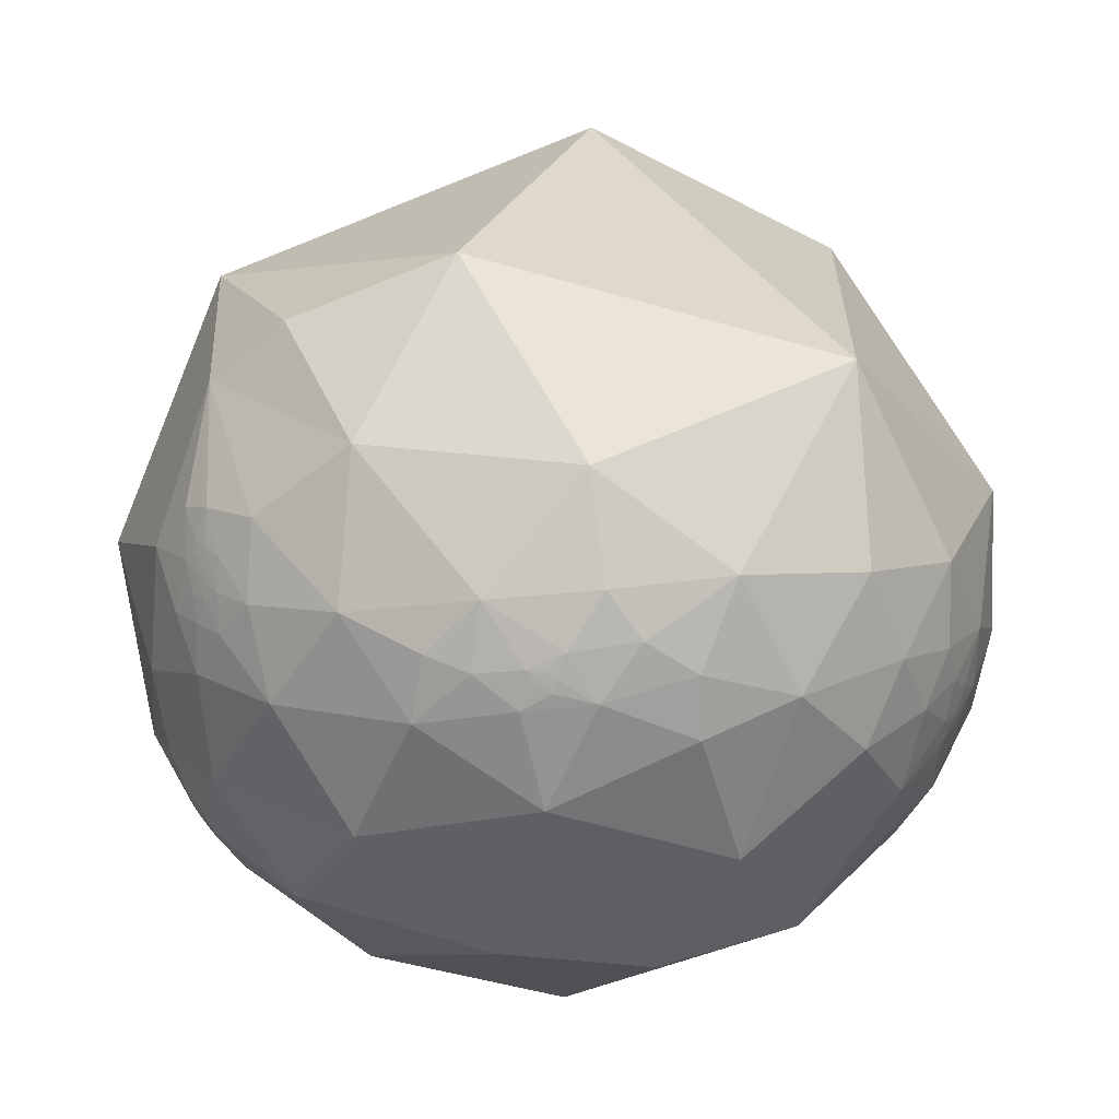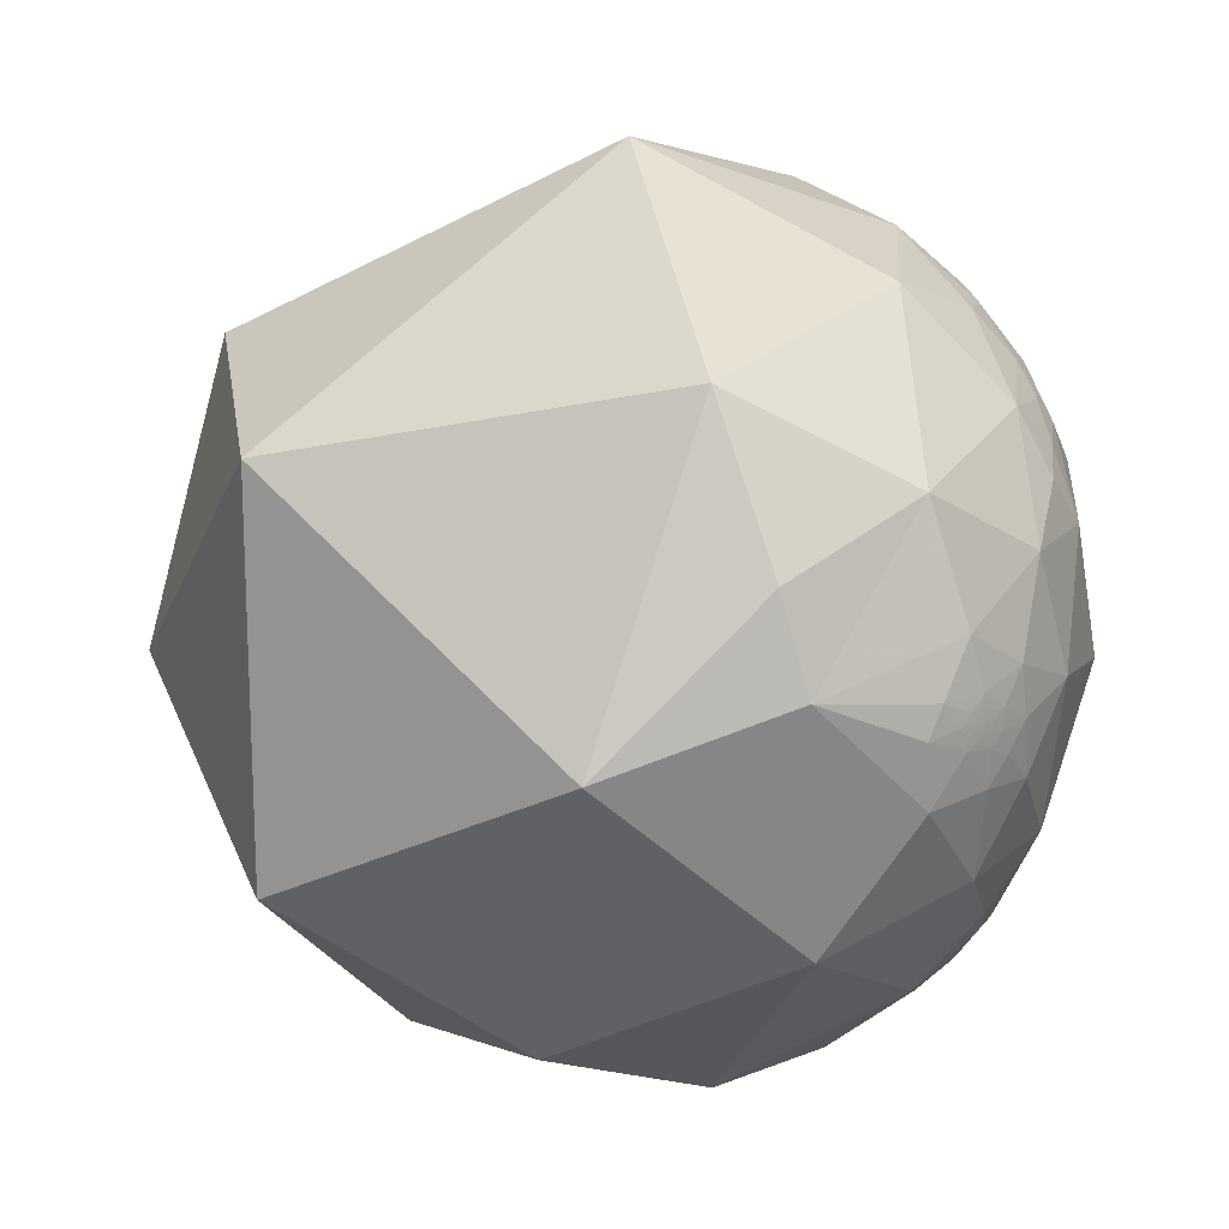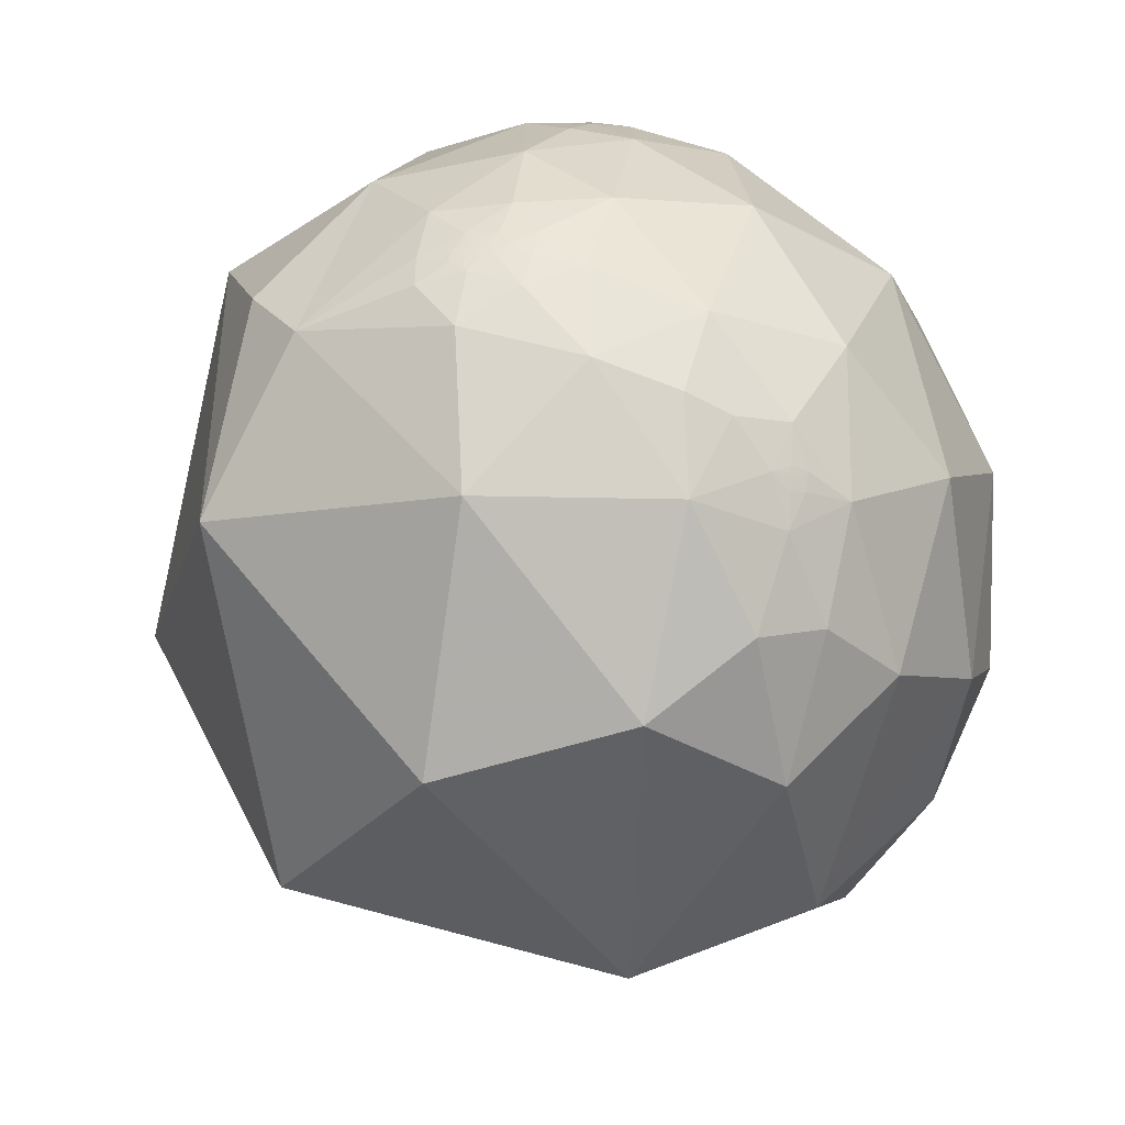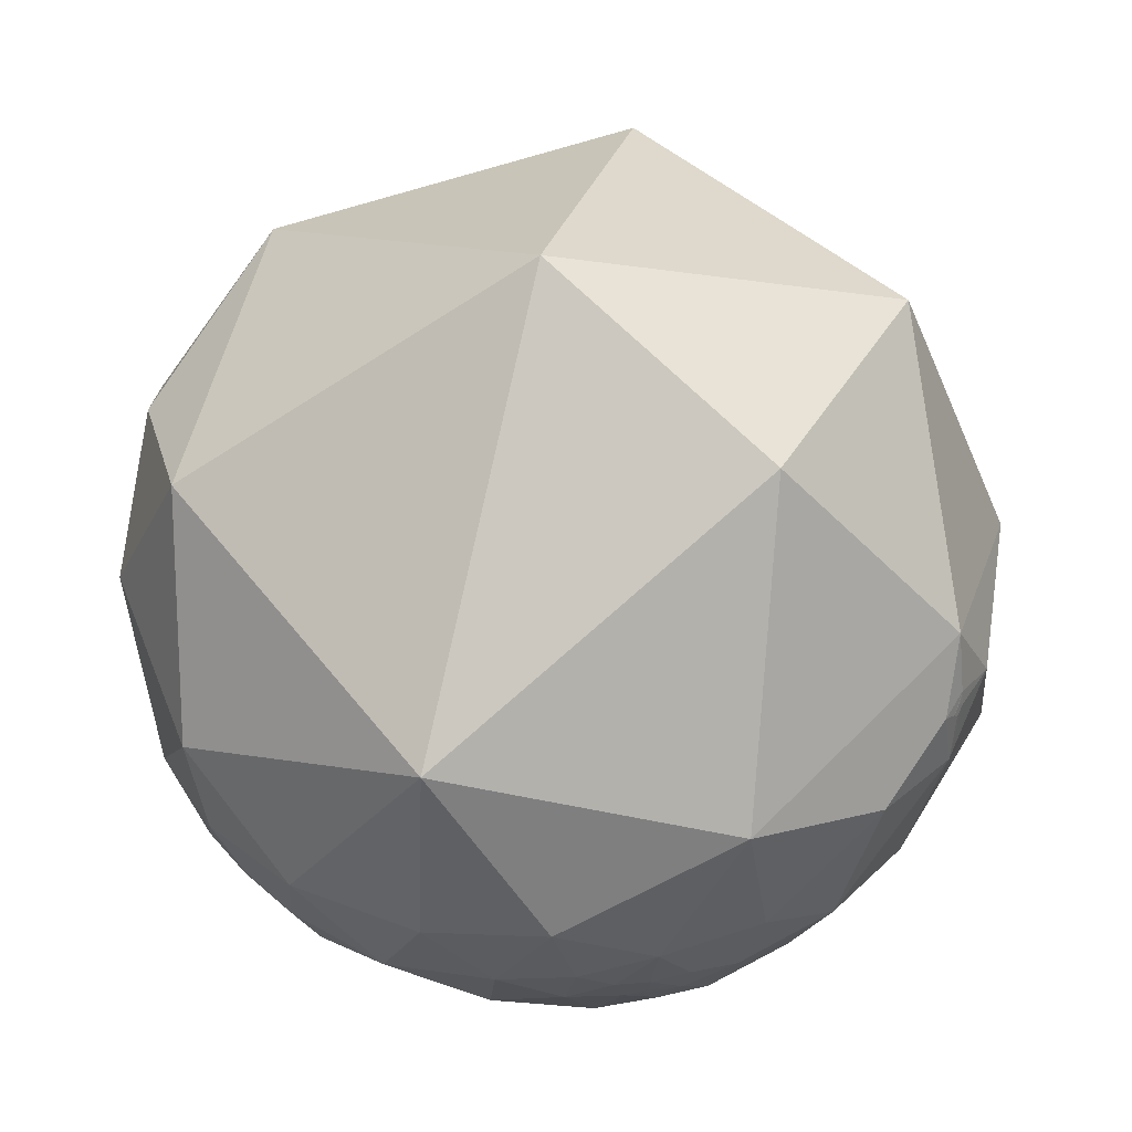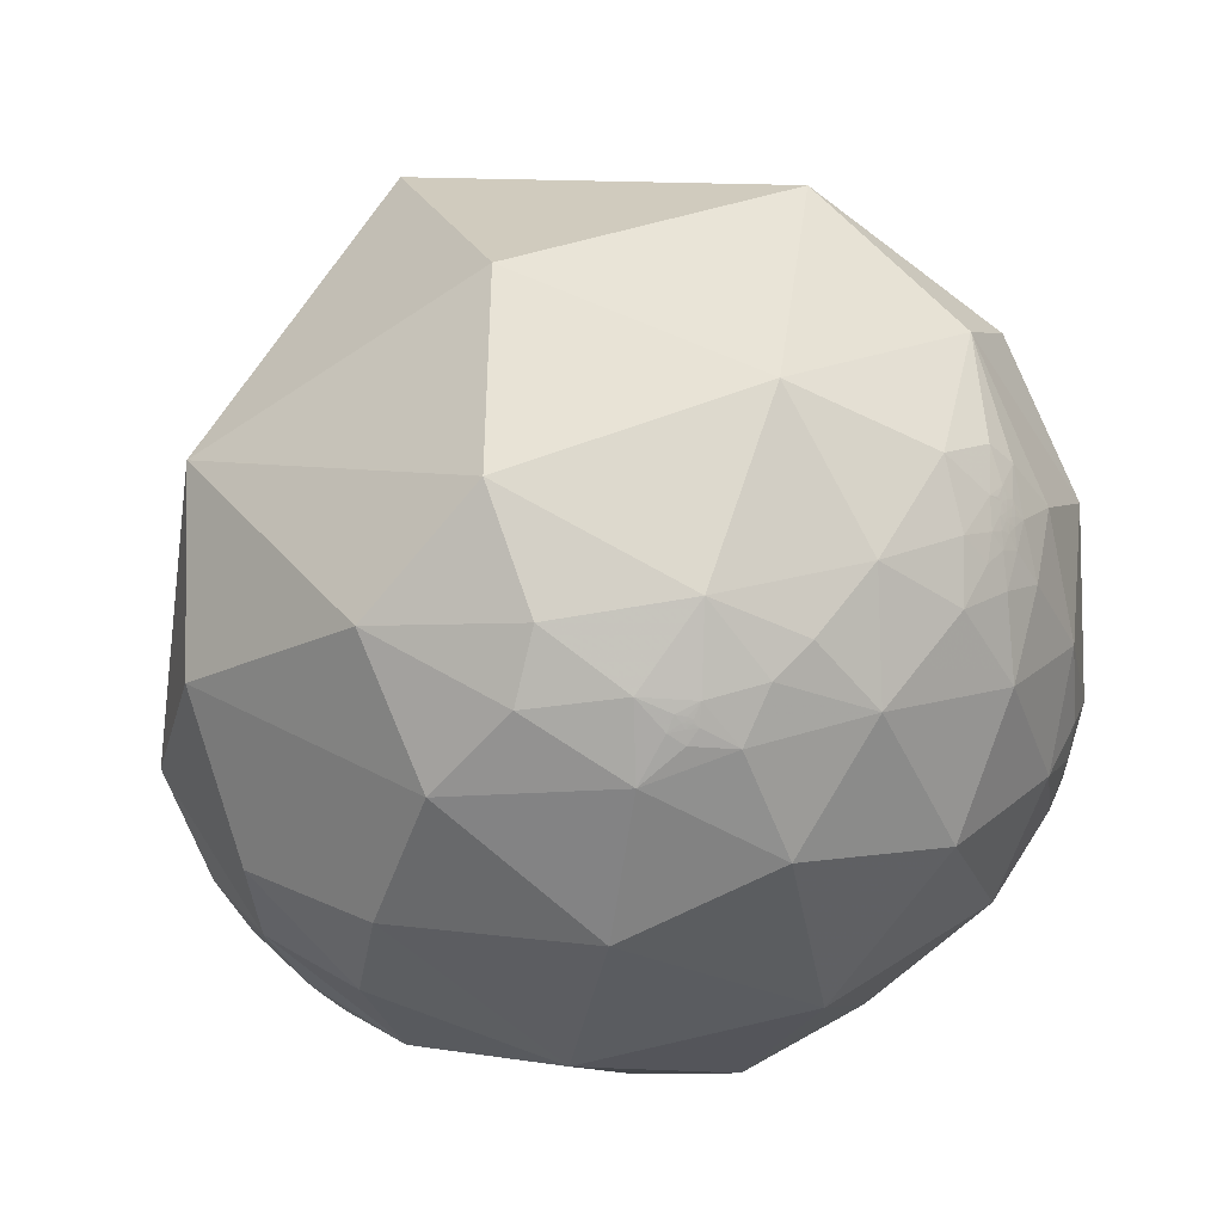
<metadata>
{"format":"obj","ext":"obj","renderer":"f3d","projection":"perspective","resolution":1024,"background":"white","views":[{"elev":-8.6,"azim":115.0,"up":"+Z"},{"elev":-15.5,"azim":49.0,"up":"+Y"},{"elev":-63.1,"azim":108.4,"up":"+Y"},{"elev":44.7,"azim":172.8,"up":"+Z"},{"elev":-26.0,"azim":18.2,"up":"+Z"}]}
</metadata>
<code>
v 0.8799 -0.4152 -0.2309
v 0.9014 -0.3463 -0.26
v 0.9047 -0.381 -0.1905
v 0.8925 -0.4189 -0.1673
v 0.8348 -0.4398 -0.3313
v 0.683 -0.4904 -0.5413
v 0.7315 -0.1198 -0.6712
v 0.883 -0.2341 -0.4069
v 0.8347 -0.548 -0.05474
v 0.7179 -0.6279 -0.3005
v 0.8515 -0.4846 -0.2002
v 0.8709 -0.4 0.2856
v 0.9006 -0.4345 0.01263
v 0.5903 -0.5516 0.5893
v 0.08063 -0.9612 0.2639
v 0.5898 -0.8075 0.007609
v -0.3224 -0.4635 -0.8254
v -0.1226 -0.7109 -0.6926
v -0.1996 -0.8877 -0.4149
v -0.6442 -0.6693 -0.3702
v 0.4383 -0.7998 -0.4102
v 0.4814 -0.4007 -0.7795
v 0.129 -0.4075 -0.904
v 0.4208 0.04951 -0.9058
v 0.1432 -0.8786 -0.4556
v 0.07713 -0.9772 -0.1977
v -0.08073 -0.02147 -0.9965
v -0.2386 -0.6563 0.7158
v -0.6127 -0.7887 0.05154
v -0.8335 -0.3761 -0.4048
v -0.6173 -0.4198 -0.6654
v -0.747 -0.04092 0.6635
v -0.9988 0.03271 0.0376
v -0.446 -0.2258 -0.8661
v -0.6995 0.5411 -0.4668
v -0.4259 0.6605 -0.6184
v -0.1306 0.5262 -0.8402
v -0.5315 0.3698 -0.7621
v -0.4678 0.08097 -0.8801
v -0.877 0.01436 -0.4804
v -0.9006 0.3738 -0.2217
v -0.8095 0.276 -0.5182
v -0.7423 0.6697 -0.02093
v -0.8469 0.5238 0.09165
v -0.7681 0.6313 0.1073
v -0.7541 0.6505 0.09035
v 0.9146 -0.3996 -0.06186
v 0.8954 -0.4344 -0.09765
v 0.9074 -0.4109 -0.08862
v -0.765 0.6277 0.144
v -0.6956 0.3014 -0.6522
v -0.7614 0.6366 0.1228
v -0.7621 0.6367 0.1172
v -0.7585 0.6411 0.1167
v 0.07906 -0.8052 -0.5877
v 0.4527 -0.6223 -0.6386
v 0.3634 -0.6749 -0.6422
v 0.2628 -0.6589 -0.7048
v 0.3547 -0.7194 -0.5972
v 0.2925 -0.7651 -0.5736
v 0.3349 -0.7047 -0.6255
v -0.6726 -0.1934 -0.7143
v -0.8009 -0.1701 -0.5741
v -0.6532 0.04905 -0.7556
v -0.6545 0.04771 -0.7546
v -0.6522 0.05066 -0.7564
v -0.6527 0.04914 -0.756
v -0.5614 0.1734 -0.8092
v 0.3816 -0.6971 -0.607
v 0.3795 -0.6955 -0.6102
v 0.3818 -0.6959 -0.6082
v 0.3746 -0.7008 -0.607
v 0.3753 -0.7013 -0.6061
v 0.3735 -0.7024 -0.6059
v -0.6662 0.03486 -0.7449
v -0.6571 0.0611 -0.7513
v -0.6454 0.04928 -0.7623
v -0.6473 0.04678 -0.7608
v -0.6477 0.04855 -0.7603
v -0.6483 0.04693 -0.7599
v -0.6496 0.04855 -0.7588
v -0.6488 0.04437 -0.7597
v -0.6391 0.03887 -0.7681
v -0.6463 -0.0143 -0.763
v -0.7337 0.02109 -0.6791
v 0.3759 -0.7003 -0.6068
v 0.3785 -0.6987 -0.6071
v 0.3845 -0.6992 -0.6027
v 0.3773 -0.7015 -0.6046
v -0.6933 0.06727 -0.7175
v -0.6408 0.09342 -0.762
v -0.6388 0.05916 -0.7671
v -0.6725 0.1021 -0.733
v -0.6032 0.08178 -0.7934
v -0.6484 0.05196 -0.7596
v -0.6427 0.04728 -0.7647
v -0.6531 0.04856 -0.7557
v -0.6518 0.04811 -0.7568
v -0.6501 0.05036 -0.7582
v 0.3826 -0.6962 -0.6074
v 0.3831 -0.6969 -0.6063
v 0.3738 -0.6993 -0.6093
v 0.3838 -0.6949 -0.6082
v 0.3911 -0.6854 -0.6142
v 0.3678 -0.6943 -0.6186
v 0.3773 -0.6978 -0.6088
v -0.6368 0.1752 -0.7509
v -0.7529 -0.07603 -0.6537
v 0.4038 -0.712 -0.5744
v 0.3763 -0.7067 -0.5992
v 0.3636 -0.7046 -0.6094
v 0.5233 -0.6649 -0.533
v -0.7378 0.1297 -0.6624
v 0.06407 0.1155 0.9912
v 0.8474 0.1701 0.5029
v 0.9238 -0.3403 -0.1753
v 0.972 -0.2324 -0.03534
v 0.9384 -0.3292 -0.1046
v 0.9443 -0.2546 -0.2085
v 0.9313 -0.3642 0.001141
v 0.9955 0.01156 0.09355
v 0.8986 -0.2052 0.3878
v 0.8771 0.4791 0.03327
v 0.7143 0.3049 -0.6299
v 0.8831 0.09022 -0.4604
v 0.9353 0.2702 -0.2284
v 0.842 0.4971 -0.2097
v 0.6788 0.7137 -0.1726
v 0.7765 0.5499 -0.3076
v 0.494 0.7726 -0.3987
v 0.6832 0.6307 -0.368
v 0.6231 0.6077 -0.4925
v 0.3967 0.8659 0.3048
v 0.3726 0.5891 -0.717
v 0.1738 0.3152 -0.933
v -0.2568 0.9579 0.128
v -0.3591 0.5464 0.7566
v 0.417 0.8977 -0.1426
v 0.1519 0.9842 -0.09094
v 0.269 0.829 -0.4903
v 0.2652 0.9144 -0.3058
v 0.03993 0.8273 -0.5603
v -0.4818 0.8181 -0.3141
v -0.215 0.8184 -0.5328
v -0.07436 0.9762 -0.2038
v -0.3064 0.9351 -0.1781
v 0.09696 0.9586 -0.2679
v -0.5699 0.8216 0.01475
v -0.7447 0.659 0.1056
v -0.7562 0.5903 0.2824
v -0.7196 0.6832 0.1244
v 0.9268 -0.3676 -0.07652
v -0.7556 0.644 0.12
v 0.1157 0.9104 -0.3971
v 0.933 0.1428 -0.3302
v 0.9702 -0.02965 -0.2404
v 0.7807 0.4555 -0.4278
v 0.8348 0.3942 -0.3843
v 0.8314 0.3769 -0.4082
v -0.07466 0.9151 -0.3962
v -0.07463 0.915 -0.3966
v -0.07557 0.9147 -0.397
v -0.07391 0.9156 -0.3953
v 0.8514 0.3577 -0.3837
v 0.8513 0.3571 -0.3844
v 0.8508 0.3578 -0.3848
v 0.8495 0.3598 -0.3858
v 0.8509 0.3599 -0.3827
v 0.8506 0.3634 -0.38
v 0.8508 0.3621 -0.3808
v 0.8503 0.3628 -0.3813
v -0.06528 0.9196 -0.3874
v -0.08342 0.9154 -0.3937
v -0.07308 0.9135 -0.4003
v -0.07193 0.9135 -0.4005
v -0.07213 0.9125 -0.4026
v -0.0736 0.914 -0.3989
v -0.07222 0.9138 -0.3998
v -0.06417 0.9396 -0.3362
v -0.01123 0.9118 -0.4104
v -0.05839 0.9102 -0.4101
v -0.07352 0.9091 -0.4101
v -0.07523 0.9134 -0.4001
v 0.8506 0.3618 -0.3816
v 0.8518 0.3603 -0.3802
v 0.8539 0.3547 -0.3809
v -0.06174 0.8923 -0.4472
v -0.09548 0.9261 -0.365
v -0.09462 0.9065 -0.4116
v -0.1133 0.9167 -0.3832
v -0.06857 0.9115 -0.4056
v -0.0743 0.9151 -0.3962
v -0.07374 0.9148 -0.3972
v -0.07486 0.9141 -0.3986
v 0.8519 0.3565 -0.3836
v 0.8491 0.3637 -0.383
v 0.8474 0.3711 -0.3797
v 0.8511 0.3564 -0.3855
v 0.8492 0.352 -0.3936
v 0.8437 0.3697 -0.3892
v 0.8481 0.4142 -0.3304
v 0.8543 0.36 -0.375
v 0.8498 0.3612 -0.3838
v -0.09303 0.8643 -0.4943
v -0.1413 0.8953 -0.4225
v -0.1511 0.9343 -0.3229
v 0.01311 0.9456 -0.3249
v 0.8698 0.3347 -0.3624
v 0.8419 0.3102 -0.4415
v 0.8514 0.3751 -0.3667
v 0.9001 0.232 -0.3687
v -0.2607 0.8963 -0.3586
v 0.9249 -0.3567 -0.1318
v 0.9276 -0.3571 -0.1094
v 0.9109 -0.401 -0.09732
v 0.9189 -0.3848 -0.08627
v 0.9216 -0.3699 -0.1171
v 0.9233 -0.3714 -0.09789
v 0.9177 -0.3851 -0.0979
v 0.9171 -0.3832 -0.1101
v 0.9069 -0.392 -0.1542
v 0.906 -0.4037 -0.1277
v 0.9127 -0.3914 -0.1176
v 0.9159 -0.3713 -0.1526
v 0.9188 -0.3724 -0.1313
v 0.9134 -0.3849 -0.1323
v 0.9173 -0.379 -0.1223
v 0.9152 -0.3846 -0.1206
v 0.9081 -0.4082 -0.09327
v 0.9059 -0.413 -0.09395
v 0.9264 -0.3657 -0.09004
v 0.9287 -0.3582 -0.09573
v 0.6007 -0.6565 -0.4563
v -0.07004 0.914 -0.3996
f 1 2 3
f 4 1 3
f 8 5 6
f 9 10 11
f 12 9 13
f 11 5 1
f 10 6 5
f 14 15 16
f 20 17 18
f 16 21 10
f 22 23 24
f 25 21 26
f 26 19 25
f 18 17 23
f 23 17 27
f 28 29 15
f 31 17 20
f 29 20 19
f 29 28 32
f 31 34 17
f 27 17 34
f 38 35 36
f 27 34 39
f 39 38 37
f 33 40 30
f 33 41 40
f 41 42 40
f 45 46 43
f 43 35 41
f 41 44 43
f 47 48 49
f 4 48 11
f 44 50 45
f 42 41 35
f 45 50 52
f 45 52 53
f 45 54 46
f 55 19 18
f 56 57 58
f 59 60 61
f 62 30 63
f 62 39 34
f 66 67 64
f 2 1 5
f 39 68 38
f 69 70 71
f 72 73 74
f 76 66 65
f 77 78 79
f 80 79 78
f 80 81 79
f 80 78 82
f 75 83 84
f 89 86 87
f 75 90 76
f 91 92 76
f 76 93 91
f 94 83 92
f 92 91 94
f 92 95 76
f 83 96 92
f 65 97 98
f 96 83 82
f 67 66 98
f 98 97 67
f 95 66 76
f 98 66 81
f 65 98 82
f 95 99 66
f 99 95 81
f 69 100 101
f 72 102 86
f 103 104 88
f 102 105 70
f 58 60 55
f 101 103 88
f 74 102 72
f 106 70 87
f 94 91 107
f 93 107 91
f 108 85 84
f 84 94 39
f 109 88 104
f 104 56 109
f 104 57 56
f 61 57 105
f 59 110 109
f 59 61 111
f 104 70 105
f 22 6 56
f 58 23 22
f 21 25 60
f 108 63 40
f 112 21 109
f 112 56 6
f 107 38 68
f 40 42 113
f 14 115 114
f 62 63 108
f 89 74 73
f 100 103 101
f 78 77 82
f 2 116 3
f 117 118 119
f 13 47 120
f 12 117 121
f 12 13 120
f 122 12 121
f 121 115 122
f 121 123 115
f 124 125 7
f 123 126 127
f 127 128 123
f 127 129 128
f 115 14 122
f 130 131 132
f 115 133 114
f 132 124 134
f 134 24 135
f 133 136 137
f 133 123 128
f 128 138 133
f 133 138 139
f 130 140 141
f 141 139 138
f 114 137 32
f 134 135 37
f 144 37 36
f 37 144 142
f 142 140 134
f 136 133 139
f 145 146 136
f 139 147 145
f 143 148 146
f 151 149 50
f 143 35 43
f 43 148 143
f 152 120 47
f 50 149 153
f 149 43 46
f 154 141 140
f 54 53 52
f 131 128 129
f 155 156 125
f 157 158 159
f 147 139 141
f 162 163 160
f 164 165 166
f 164 167 168
f 169 170 171
f 173 172 163
f 174 175 176
f 174 177 178
f 172 179 180
f 176 182 183
f 168 184 185
f 180 187 181
f 172 188 179
f 173 182 189
f 173 190 188
f 182 181 187
f 173 183 182
f 182 191 181
f 161 160 192
f 193 162 161
f 161 192 193
f 177 162 193
f 174 183 177
f 176 183 174
f 194 162 177
f 195 165 164
f 169 196 197
f 198 199 167
f 184 171 170
f 186 199 198
f 184 170 185
f 196 200 197
f 198 167 166
f 129 201 157
f 186 164 168
f 185 169 202
f 185 202 186
f 203 196 168
f 187 204 205
f 205 189 187
f 190 206 188
f 180 179 207
f 180 154 142
f 142 187 180
f 208 186 202
f 208 209 199
f 199 159 200
f 197 158 210
f 200 167 199
f 124 132 157
f 131 157 132
f 201 127 126
f 207 179 145
f 211 155 125
f 125 209 211
f 204 144 205
f 212 205 144
f 145 179 206
f 118 214 213
f 170 169 185
f 165 198 166
f 195 198 165
f 160 163 192
f 47 215 216
f 220 217 218
f 4 221 222
f 152 47 216
f 48 222 215
f 220 219 215
f 224 213 225
f 222 226 223
f 213 214 217
f 220 228 227
f 214 218 217
f 225 217 227
f 227 228 226
f 230 229 49
f 152 231 232
f 232 231 218
f 214 118 232
f 218 231 152
f 215 229 230
f 215 230 48
f 4 11 1
f 48 9 11
f 9 48 13
f 9 16 10
f 9 12 16
f 11 10 5
f 12 14 16
f 14 12 122
f 26 16 15
f 16 26 21
f 22 7 6
f 7 22 24
f 55 25 19
f 14 28 15
f 24 27 135
f 26 29 19
f 29 26 15
f 20 29 30
f 27 37 135
f 37 27 39
f 29 33 30
f 30 40 63
f 32 150 33
f 44 41 33
f 44 33 150
f 47 13 48
f 44 150 50
f 54 45 53
f 10 233 6
f 233 10 21
f 112 109 56
f 61 58 57
f 58 61 60
f 59 109 60
f 31 62 34
f 62 31 30
f 35 38 51
f 100 69 71
f 70 69 87
f 92 77 95
f 77 92 96
f 94 84 83
f 90 75 85
f 93 76 90
f 64 67 97
f 83 75 82
f 75 65 82
f 82 98 81
f 95 79 81
f 95 77 79
f 81 80 82
f 96 82 77
f 66 99 81
f 74 110 111
f 102 74 111
f 104 103 70
f 72 86 73
f 73 86 89
f 105 102 111
f 70 103 71
f 86 102 87
f 69 88 87
f 88 69 101
f 110 89 88
f 74 89 110
f 102 70 106
f 102 106 87
f 68 94 107
f 94 68 39
f 113 93 90
f 93 113 107
f 85 113 90
f 62 84 39
f 84 62 108
f 88 109 110
f 57 104 105
f 61 105 111
f 59 111 110
f 22 56 58
f 58 18 23
f 25 55 60
f 233 112 6
f 112 233 21
f 51 107 113
f 51 113 42
f 107 51 38
f 85 40 113
f 103 100 71
f 65 64 97
f 116 2 119
f 117 120 118
f 156 117 119
f 117 156 121
f 117 12 120
f 8 119 2
f 119 8 156
f 125 156 8
f 7 125 8
f 126 121 156
f 121 126 123
f 124 7 24
f 128 130 138
f 130 128 131
f 134 124 24
f 133 115 123
f 130 141 138
f 130 134 140
f 145 136 139
f 137 136 150
f 137 150 32
f 143 36 35
f 148 136 146
f 43 151 148
f 150 136 148
f 150 148 151
f 152 118 120
f 118 116 119
f 43 149 151
f 149 46 153
f 54 153 46
f 153 54 52
f 155 126 156
f 211 209 208
f 159 209 157
f 157 201 158
f 210 201 208
f 201 210 158
f 212 143 146
f 143 212 144
f 204 142 144
f 167 164 166
f 174 178 175
f 175 178 234
f 176 191 182
f 188 172 173
f 190 173 189
f 189 182 187
f 192 163 193
f 181 234 172
f 181 191 234
f 172 234 163
f 162 183 173
f 234 177 193
f 177 234 178
f 191 176 234
f 193 163 234
f 194 183 162
f 183 194 177
f 169 197 202
f 196 171 184
f 200 196 167
f 184 168 196
f 186 195 164
f 198 195 186
f 196 169 171
f 196 203 167
f 167 203 168
f 187 142 204
f 205 190 189
f 190 205 206
f 179 188 206
f 180 207 154
f 186 208 199
f 159 199 209
f 159 158 200
f 158 197 200
f 202 210 208
f 210 202 197
f 125 124 209
f 124 157 209
f 127 201 129
f 126 211 208
f 211 126 155
f 212 206 205
f 212 146 206
f 146 145 206
f 147 154 207
f 176 175 234
f 224 116 213
f 47 49 215
f 221 3 224
f 4 3 221
f 218 152 216
f 48 4 222
f 3 116 224
f 216 215 219
f 226 221 224
f 218 216 219
f 226 224 225
f 222 221 226
f 215 222 223
f 225 213 217
f 223 226 228
f 220 223 228
f 118 152 232
f 229 215 49
f 6 7 8
f 18 19 20
f 27 24 23
f 20 30 31
f 32 33 29
f 36 37 38
f 43 44 45
f 35 51 42
f 64 65 66
f 5 8 2
f 65 75 76
f 84 85 75
f 87 88 89
f 55 18 58
f 60 109 21
f 40 85 108
f 114 28 14
f 134 130 132
f 137 114 133
f 32 28 114
f 37 142 134
f 36 143 144
f 50 150 151
f 153 52 50
f 140 142 154
f 141 154 147
f 160 161 162
f 163 162 173
f 180 181 172
f 185 186 168
f 157 131 129
f 126 208 201
f 145 147 207
f 213 116 118
f 218 219 220
f 215 223 220
f 227 217 220
f 226 225 227
f 49 48 230
f 218 214 232

</code>
